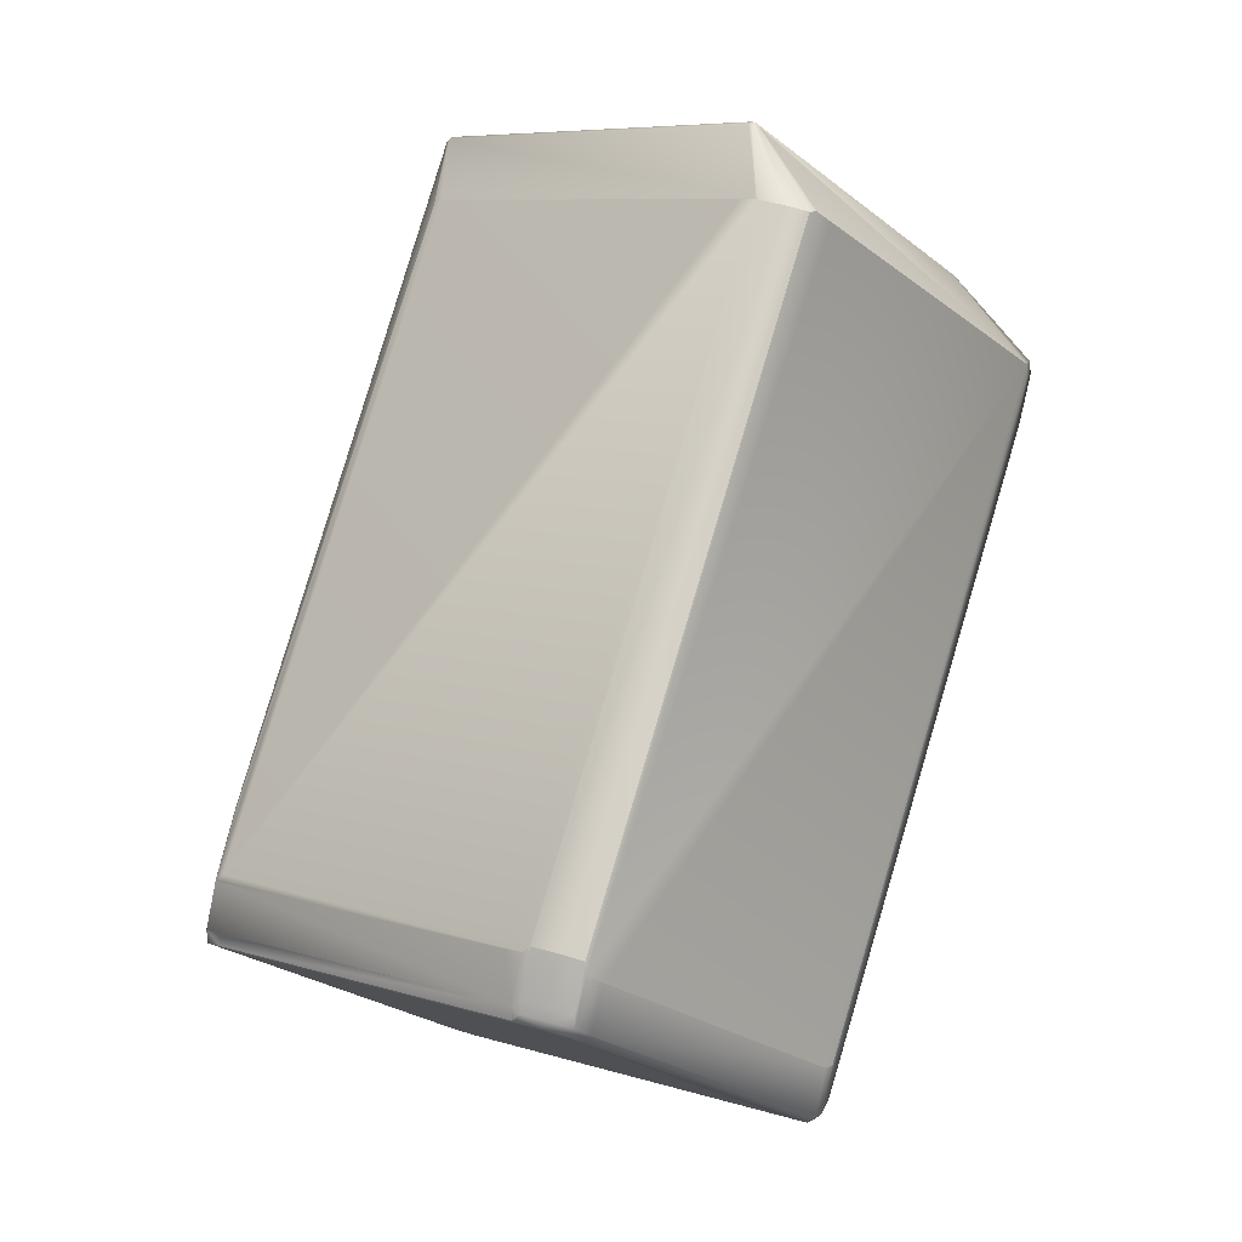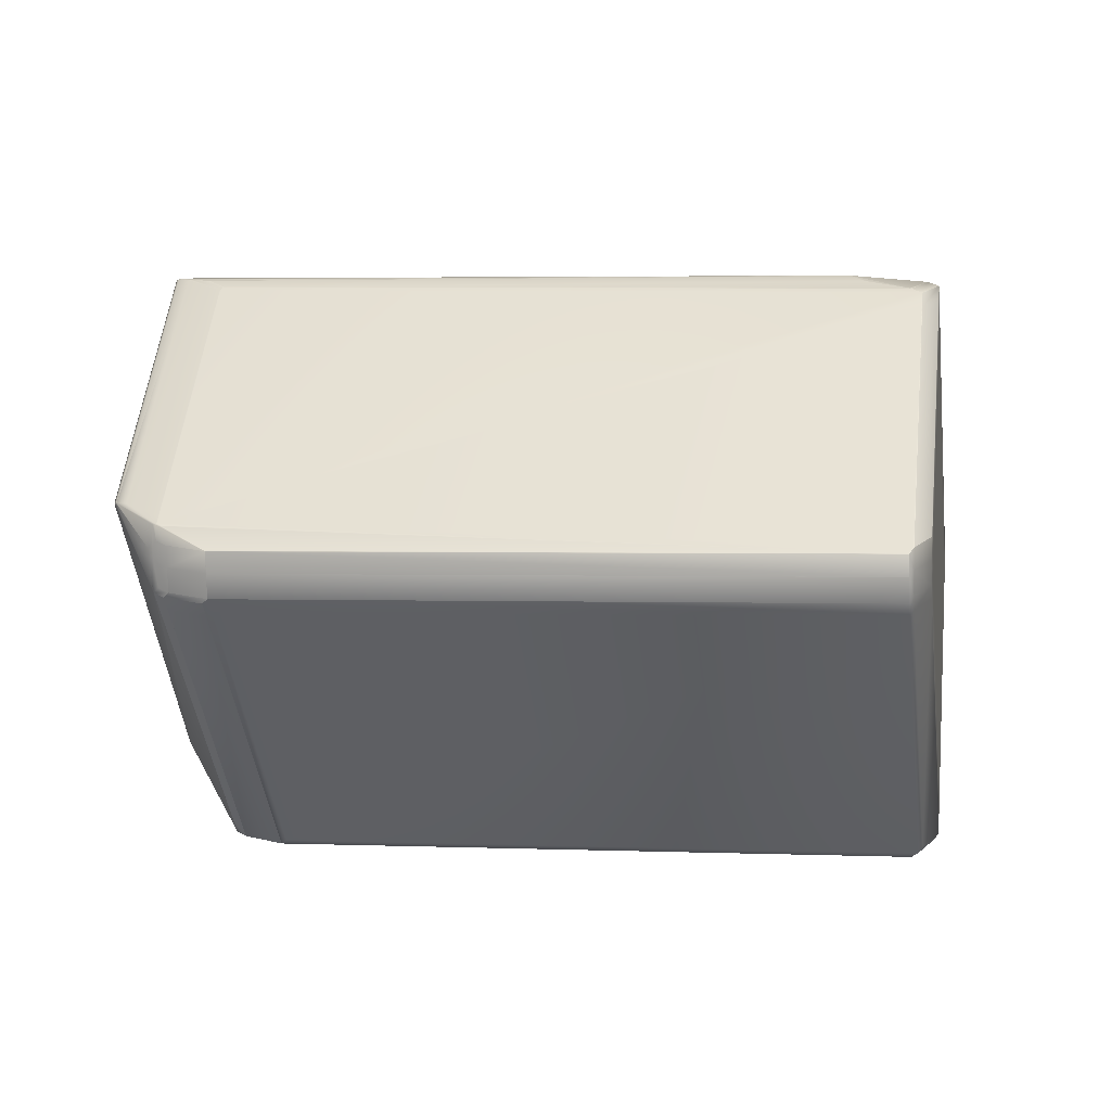
<metadata>
{"format":"obj","ext":"obj","renderer":"f3d","projection":"perspective","resolution":1024,"background":"white","views":[{"elev":69.5,"azim":166.1,"up":"+Z"},{"elev":-79.4,"azim":60.8,"up":"+Z"}]}
</metadata>
<code>
v 0.3017 0.0707 1.105
v 0.3008 0.06983 1.105
v 0.3014 0.06917 1.104
v 0.3024 0.07005 1.105
v 0.3078 0.09721 1.112
v 0.3006 0.1014 1.112
v 0.2998 0.07155 1.105
v 0.3004 0.07003 1.105
v 0.2924 0.1041 1.111
v 0.2308 0.1254 1.03
v 0.2266 0.1269 1.024
v 0.2394 0.09219 1.023
v 0.2397 0.09211 1.023
v 0.2267 0.1268 1.024
v 0.2397 0.09202 1.023
v 0.2401 0.09154 1.023
v 0.2395 0.09265 1.022
v 0.2224 0.1212 1.012
v 0.2223 0.1213 1.012
v 0.2223 0.1213 1.012
v 0.2404 0.09145 1.023
v 0.3011 0.06938 1.104
v 0.2946 0.1049 1.112
v 0.2923 0.1042 1.111
v 0.3183 0.03444 0.9484
v 0.319 0.03379 0.9482
v 0.2397 0.09248 1.021
v 0.3184 0.0349 0.9471
v 0.2404 0.09137 1.022
v 0.3191 0.03425 0.9469
v 0.3033 0.05825 0.9342
v 0.2224 0.1211 1.012
v 0.3031 0.05846 0.9341
v 0.3032 0.05833 0.9342
v 0.3032 0.0584 0.9341
v 0.4904 0.1993 0.9991
v 0.3821 0.01251 1.029
v 0.4962 0.2079 0.9899
v 0.4896 0.1991 1
v 0.3911 0.0348 1.032
v 0.4957 0.2083 0.9947
v 0.5006 0.2188 0.9971
v 0.5006 0.2189 0.9971
v 0.5007 0.219 0.9971
v 0.5007 0.2191 0.9971
v 0.5008 0.2192 0.9971
v 0.5008 0.2193 0.9971
v 0.5009 0.2194 0.9971
v 0.391 0.03461 1.032
v 0.3813 0.0123 1.03
v 0.3812 0.01163 1.029
v 0.3822 0.01297 1.028
v 0.3842 0.01656 1.025
v 0.4963 0.208 0.9898
v 0.3026 0.06987 1.105
v 0.3078 0.09689 1.112
v 0.3078 0.09699 1.112
v 0.3078 0.09707 1.112
v 0.3078 0.09715 1.112
v 0.3017 0.069 1.104
v 0.5009 0.2196 0.9971
v 0.501 0.2197 0.9971
v 0.3912 0.0351 1.032
v 0.3911 0.03488 1.032
v 0.3912 0.03496 1.032
v 0.3803 0.01142 1.03
v 0.3887 0.03413 1.034
v 0.3887 0.03421 1.034
v 0.3812 0.01209 1.028
v 0.3202 0.03379 0.947
v 0.3204 0.0337 0.9474
v 0.3194 0.03358 0.9482
v 0.3194 0.03404 0.9469
v 0.3202 0.03425 0.9457
v 0.3205 0.03416 0.946
v 0.3196 0.03349 0.9485
v 0.2406 0.09128 1.023
v 0.3013 0.06921 1.104
v 0.3193 0.0337 0.9485
v 0.38 0.01163 1.03
v 0.3199 0.03446 0.9457
v 0.3033 0.05817 0.9342
v 0.3116 0.05244 0.9339
v 0.3148 0.05054 0.9339
v 0.3221 0.03733 0.9439
v 0.3224 0.03725 0.9442
v 0.3832 0.01528 1.026
v 0.3233 0.04904 0.9324
v 0.323 0.04872 0.9325
v 0.3162 0.05093 0.933
v 0.3225 0.04825 0.9329
v 0.3254 0.04831 0.9352
v 0.3867 0.02675 1.016
v 0.3834 0.01554 1.025
v 0.3871 0.02199 1.022
v 0.4963 0.2081 0.9896
v 0.3871 0.0221 1.022
v 0.3871 0.0222 1.022
v 0.3878 0.02707 1.017
v 0.4963 0.2081 0.9894
v 0.5069 0.2314 0.9896
v 0.5069 0.2313 0.9896
v 0.3881 0.02731 1.017
v 0.3883 0.02723 1.018
v 0.4972 0.2126 0.984
v 0.3882 0.0273 1.018
v 0.5025 0.2254 0.9779
v 0.507 0.2315 0.9896
v 0.388 0.02724 1.017
v 0.4976 0.2129 0.9848
v 0.5025 0.2255 0.9779
v 0.4976 0.2129 0.9845
v 0.4974 0.2128 0.984
v 0.5025 0.2256 0.9778
v 0.5026 0.2259 0.9776
v 0.5026 0.2258 0.9777
v 0.3869 0.02693 1.016
v 0.5033 0.2294 0.9755
v 0.5027 0.226 0.9776
v 0.5027 0.2261 0.9775
v 0.3236 0.04921 0.9326
v 0.3256 0.04851 0.9352
v 0.324 0.05081 0.9316
v 0.4353 0.2514 0.8871
v 0.3237 0.05071 0.9315
v 0.4991 0.2309 0.97
v 0.4376 0.2521 0.8889
v 0.4353 0.2515 0.887
v 0.3233 0.05045 0.9315
v 0.3255 0.06662 0.9221
v 0.3255 0.06636 0.9222
v 0.3255 0.06645 0.9222
v 0.3135 0.05311 0.9325
v 0.3166 0.05129 0.9325
v 0.3129 0.05283 0.933
v 0.3056 0.05928 0.9324
v 0.3056 0.05938 0.9323
v 0.3128 0.05525 0.9316
v 0.3134 0.05861 0.9296
v 0.3194 0.05503 0.9296
v 0.3189 0.05147 0.9317
v 0.3188 0.05153 0.9317
v 0.3188 0.05158 0.9317
v 0.3188 0.05167 0.9316
v 0.3195 0.05492 0.9296
v 0.3255 0.06668 0.922
v 0.3031 0.05852 0.9341
v 0.507 0.2317 0.9895
v 0.501 0.2198 0.9971
v 0.3117 0.09399 1.108
v 0.4202 0.2825 1.075
v 0.424 0.2796 1.071
v 0.4202 0.2827 1.075
v 0.4177 0.2818 1.077
v 0.4215 0.2788 1.073
v 0.4177 0.2819 1.077
v 0.4985 0.219 0.9988
v 0.3887 0.03434 1.034
v 0.507 0.2316 0.9896
v 0.4241 0.2797 1.071
v 0.501 0.2199 0.9971
v 0.3117 0.09413 1.108
v 0.5071 0.2317 0.9895
v 0.4202 0.2828 1.075
v 0.4177 0.282 1.077
v 0.4241 0.2797 1.071
v 0.5011 0.22 0.9971
v 0.5027 0.2262 0.9775
v 0.5071 0.2318 0.9895
v 0.5033 0.2295 0.9754
v 0.4376 0.2522 0.8889
v 0.4991 0.2309 0.9699
v 0.4353 0.2516 0.887
v 0.4353 0.2515 0.887
v 0.2262 0.1183 1.008
v 0.4202 0.2829 1.075
v 0.4177 0.2821 1.077
v 0.5071 0.2318 0.9895
v 0.4241 0.2798 1.071
v 0.5011 0.22 0.9971
v 0.3078 0.09732 1.112
v 0.3007 0.1015 1.112
v 0.5033 0.2296 0.9754
v 0.4376 0.2522 0.8888
v 0.4991 0.231 0.9699
v 0.5077 0.2351 0.9875
v 0.3255 0.06679 0.922
v 0.2946 0.105 1.112
v 0.2923 0.1043 1.111
v 0.2266 0.127 1.024
v 0.2222 0.1215 1.012
v 0.2923 0.1043 1.111
v 0.2308 0.1256 1.03
v 0.2266 0.127 1.024
v 0.3031 0.05861 0.934
v 0.2261 0.1184 1.008
v 0.5077 0.2352 0.9875
v 0.5033 0.2296 0.9754
v 0.4376 0.2523 0.8888
v 0.4991 0.2311 0.9698
v 0.4262 0.2947 1.067
v 0.4202 0.2829 1.075
v 0.4105 0.2862 1.077
v 0.3007 0.1015 1.112
v 0.4177 0.2822 1.077
v 0.4105 0.2863 1.077
v 0.3078 0.09737 1.112
v 0.3007 0.1015 1.112
v 0.3062 0.06274 0.9303
v 0.3194 0.07037 0.922
v 0.3134 0.05866 0.9295
v 0.5071 0.2318 0.9895
v 0.4301 0.2916 1.064
v 0.5077 0.2352 0.9874
v 0.3122 0.0745 0.9227
v 0.3194 0.07042 0.922
v 0.3254 0.06683 0.922
v 0.5033 0.2296 0.9754
v 0.4376 0.2523 0.8888
v 0.4991 0.2311 0.9698
v 0.4353 0.2516 0.887
v 0.4353 0.2516 0.8869
v 0.4045 0.2898 1.077
v 0.4045 0.2899 1.077
v 0.2946 0.1051 1.112
v 0.2946 0.1051 1.112
v 0.2923 0.1044 1.111
v 0.2266 0.1271 1.024
v 0.2308 0.1256 1.03
v 0.3037 0.06197 0.932
v 0.3037 0.06202 0.932
v 0.3062 0.06278 0.9302
v 0.2222 0.1215 1.012
v 0.2261 0.1185 1.008
v 0.3031 0.05865 0.934
v 0.3122 0.07454 0.9227
v 0.4262 0.2947 1.067
v 0.4202 0.283 1.075
v 0.4177 0.2822 1.077
v 0.4105 0.2863 1.077
v 0.5032 0.2349 0.9933
v 0.5038 0.2382 0.9912
v 0.4269 0.298 1.065
v 0.4269 0.2981 1.065
v 0.5077 0.2352 0.9874
v 0.5038 0.2383 0.9912
v 0.3194 0.07045 0.9219
v 0.3254 0.06686 0.9219
v 0.5033 0.2297 0.9754
v 0.4376 0.2523 0.8888
v 0.4991 0.2311 0.9698
v 0.4045 0.2899 1.077
v 0.2923 0.1044 1.111
v 0.2266 0.1271 1.024
v 0.2222 0.1215 1.012
v 0.2308 0.1256 1.03
v 0.3037 0.06205 0.9319
v 0.3062 0.06282 0.9302
v 0.2228 0.1249 1.01
v 0.2228 0.1249 1.01
v 0.2267 0.1218 1.006
v 0.2998 0.06506 0.9357
v 0.2998 0.0651 0.9357
v 0.3097 0.07377 0.9244
v 0.3097 0.0738 0.9244
v 0.3122 0.07456 0.9226
v 0.4237 0.2939 1.069
v 0.4237 0.2939 1.069
v 0.4177 0.2822 1.077
v 0.4105 0.2863 1.077
v 0.4243 0.2973 1.067
v 0.4268 0.2981 1.065
v 0.5035 0.2367 0.9819
v 0.442 0.2579 0.9009
v 0.5077 0.2352 0.9874
v 0.4376 0.2524 0.8888
v 0.5035 0.2367 0.9819
v 0.442 0.2579 0.9008
v 0.5038 0.2383 0.9912
v 0.4243 0.2973 1.067
v 0.4292 0.2552 0.8869
v 0.4292 0.2553 0.8869
v 0.4353 0.2517 0.8869
v 0.4051 0.2933 1.075
v 0.2946 0.1051 1.112
v 0.4045 0.2899 1.077
v 0.2923 0.1044 1.111
v 0.4009 0.2947 1.07
v 0.3394 0.3159 0.9887
v 0.2266 0.1271 1.024
v 0.4009 0.2947 1.07
v 0.3394 0.316 0.9887
v 0.3371 0.3152 0.9869
v 0.3371 0.3153 0.9869
v 0.4051 0.2933 1.075
v 0.2881 0.1059 1.105
v 0.2222 0.1216 1.012
v 0.2308 0.1257 1.03
v 0.2272 0.1305 1.022
v 0.2228 0.1249 1.01
v 0.2288 0.1366 1.002
v 0.3058 0.07684 0.9281
v 0.3122 0.07457 0.9226
v 0.4221 0.2594 0.8876
v 0.2288 0.1367 1.002
v 0.3058 0.07686 0.9282
v 0.3097 0.07381 0.9244
v 0.4165 0.298 1.07
v 0.4166 0.3031 1.06
v 0.3551 0.3244 0.9787
v 0.3479 0.3285 0.9794
v 0.4208 0.3017 1.065
v 0.4226 0.2995 1.06
v 0.3611 0.3208 0.9787
v 0.4094 0.3072 1.06
v 0.4137 0.3058 1.066
v 0.432 0.2645 0.9046
v 0.4249 0.2686 0.9053
v 0.4359 0.2615 0.9008
v 0.4288 0.2656 0.9015
v 0.438 0.261 0.9046
v 0.4197 0.3022 1.066
v 0.4315 0.256 0.8888
v 0.4996 0.2397 0.9857
v 0.4172 0.3014 1.068
v 0.4244 0.2601 0.8895
v 0.4105 0.3016 1.07
v 0.4111 0.305 1.068
v 0.4069 0.3065 1.062
v 0.3454 0.3277 0.9811
v 0.3431 0.327 0.9793
v 0.2332 0.1422 1.014
v 0.3436 0.3229 0.9674
v 0.3456 0.3278 0.9776
v 0.4205 0.2631 0.8933
v 0.3412 0.3222 0.9655
v 0.3387 0.3214 0.9673
v 0.4182 0.2624 0.8914
v 0.2314 0.1374 1.001
v 0.3083 0.07762 0.9264
f 1 2 3
f 1 4 5
f 1 3 4
f 1 5 6
f 1 6 2
f 7 8 9
f 7 9 10
f 7 11 8
f 7 10 11
f 12 13 14
f 12 15 16
f 12 17 15
f 12 16 13
f 12 18 17
f 12 14 19
f 12 20 18
f 12 19 20
f 8 13 21
f 8 2 6
f 8 22 2
f 8 21 22
f 8 14 13
f 8 23 24
f 8 11 14
f 8 24 9
f 8 6 23
f 13 16 21
f 15 25 26
f 15 17 27
f 15 27 28
f 15 28 25
f 15 29 16
f 15 26 29
f 25 28 30
f 25 30 26
f 2 22 3
f 17 31 27
f 17 32 33
f 17 34 31
f 17 18 32
f 17 35 34
f 17 33 35
f 27 31 28
f 28 31 30
f 36 37 38
f 36 39 40
f 36 38 41
f 36 41 42
f 36 42 43
f 36 43 44
f 36 44 45
f 36 45 46
f 36 46 47
f 36 47 48
f 36 48 39
f 36 49 37
f 36 40 49
f 37 50 51
f 37 52 53
f 37 51 52
f 37 53 54
f 37 54 38
f 37 49 40
f 37 40 50
f 4 55 56
f 4 3 55
f 4 56 57
f 4 57 58
f 4 58 59
f 4 59 5
f 55 50 56
f 55 3 60
f 55 60 50
f 39 48 61
f 39 61 62
f 39 62 63
f 39 64 40
f 39 65 64
f 39 63 65
f 50 60 66
f 50 66 51
f 50 40 64
f 50 64 67
f 50 67 68
f 50 68 56
f 52 51 69
f 52 69 53
f 70 71 72
f 70 72 73
f 70 74 75
f 70 75 71
f 70 73 74
f 51 71 75
f 51 66 71
f 51 75 69
f 71 66 76
f 71 76 72
f 16 29 77
f 16 77 21
f 22 21 78
f 22 78 3
f 21 77 78
f 29 26 77
f 26 79 77
f 26 72 79
f 26 30 73
f 26 73 72
f 78 80 60
f 78 77 79
f 78 79 80
f 78 60 3
f 80 79 66
f 80 66 60
f 79 72 76
f 79 76 66
f 81 74 73
f 81 30 82
f 81 73 30
f 81 83 84
f 81 84 74
f 81 82 83
f 74 85 86
f 74 87 75
f 74 86 87
f 74 88 85
f 74 89 88
f 74 90 91
f 74 84 90
f 74 91 89
f 69 75 87
f 69 87 53
f 30 31 82
f 85 88 92
f 85 93 86
f 85 92 93
f 87 86 93
f 87 94 53
f 87 93 94
f 94 93 53
f 53 95 96
f 53 97 95
f 53 96 54
f 53 98 97
f 53 99 98
f 53 93 99
f 38 54 45
f 38 43 41
f 38 44 43
f 38 45 44
f 95 97 100
f 95 100 96
f 41 43 42
f 54 96 101
f 54 46 45
f 54 102 46
f 54 101 102
f 97 98 103
f 97 104 105
f 97 106 104
f 97 103 106
f 97 105 100
f 96 100 107
f 96 107 108
f 96 108 101
f 98 109 103
f 98 99 109
f 100 110 111
f 100 112 110
f 100 113 112
f 100 105 113
f 100 111 107
f 110 112 114
f 110 114 111
f 104 106 105
f 112 113 114
f 106 103 105
f 103 109 115
f 103 116 105
f 103 115 116
f 113 105 116
f 113 116 114
f 109 117 118
f 109 99 117
f 109 119 115
f 109 120 119
f 109 118 120
f 121 122 93
f 121 123 124
f 121 88 125
f 121 93 92
f 121 92 88
f 121 125 123
f 121 126 118
f 121 127 126
f 121 118 122
f 121 124 127
f 117 122 118
f 117 99 93
f 117 93 122
f 123 125 128
f 123 128 124
f 88 89 129
f 88 129 125
f 125 129 130
f 125 131 128
f 125 132 131
f 125 130 132
f 133 134 90
f 133 135 136
f 133 90 135
f 133 136 137
f 133 138 139
f 133 139 140
f 133 140 134
f 133 137 138
f 134 91 90
f 134 141 91
f 134 142 141
f 134 143 142
f 134 144 143
f 134 140 144
f 89 91 143
f 89 143 145
f 89 145 146
f 89 146 129
f 129 146 130
f 135 83 147
f 135 90 84
f 135 84 83
f 135 147 136
f 83 82 31
f 83 31 34
f 83 34 35
f 83 35 33
f 83 33 147
f 91 141 142
f 91 142 143
f 46 48 47
f 46 102 48
f 107 111 108
f 111 114 108
f 48 102 61
f 114 116 108
f 61 102 101
f 61 101 108
f 61 108 62
f 116 115 148
f 116 148 108
f 62 149 63
f 62 108 149
f 64 65 68
f 64 68 67
f 56 150 57
f 56 68 150
f 115 119 148
f 131 132 128
f 151 152 153
f 151 154 155
f 151 155 152
f 151 153 156
f 151 156 154
f 152 149 153
f 152 155 157
f 152 157 149
f 149 157 158
f 149 108 159
f 149 159 148
f 149 160 153
f 149 161 160
f 149 158 63
f 149 148 161
f 65 63 158
f 65 158 68
f 154 156 5
f 154 59 155
f 154 5 59
f 57 150 158
f 57 59 58
f 57 162 59
f 57 158 162
f 155 59 157
f 150 68 158
f 157 59 162
f 157 162 158
f 108 148 159
f 119 120 163
f 119 163 148
f 132 130 128
f 32 18 33
f 18 20 147
f 18 147 33
f 153 160 164
f 153 164 165
f 153 165 156
f 160 161 164
f 161 148 163
f 161 166 164
f 161 167 166
f 161 163 167
f 156 165 5
f 120 118 168
f 120 168 169
f 120 169 163
f 126 127 170
f 126 170 118
f 127 124 171
f 127 172 170
f 127 171 172
f 118 170 168
f 124 128 171
f 130 146 173
f 130 174 128
f 130 173 174
f 14 11 19
f 9 24 10
f 20 19 175
f 20 175 147
f 164 166 176
f 164 176 177
f 164 177 165
f 166 167 176
f 167 163 169
f 167 169 178
f 167 179 176
f 167 180 179
f 167 178 180
f 165 177 181
f 165 181 5
f 5 181 182
f 5 182 6
f 143 144 140
f 143 140 145
f 145 140 146
f 168 170 169
f 172 171 183
f 172 183 170
f 171 128 184
f 171 185 183
f 171 184 185
f 170 186 169
f 170 183 186
f 128 174 184
f 146 140 187
f 146 187 173
f 23 6 182
f 23 188 189
f 23 189 24
f 23 182 188
f 11 10 190
f 11 190 191
f 11 191 19
f 24 190 10
f 24 192 193
f 24 194 190
f 24 189 192
f 24 193 194
f 136 147 195
f 136 195 137
f 19 191 196
f 19 196 195
f 19 195 175
f 175 195 147
f 169 186 178
f 186 183 197
f 186 197 178
f 185 184 198
f 185 198 183
f 184 174 199
f 184 200 198
f 184 199 200
f 183 198 197
f 174 173 199
f 190 194 191
f 192 189 193
f 176 179 201
f 176 202 177
f 176 201 202
f 179 180 201
f 180 178 201
f 177 203 204
f 177 202 205
f 177 205 206
f 177 207 181
f 177 206 203
f 177 204 207
f 181 207 208
f 181 208 182
f 138 137 209
f 138 209 139
f 139 210 187
f 139 187 140
f 139 209 211
f 139 211 210
f 178 197 212
f 178 213 201
f 178 212 213
f 197 198 214
f 197 214 212
f 210 215 216
f 210 211 215
f 210 216 217
f 210 217 187
f 200 199 218
f 200 218 198
f 199 173 219
f 199 220 218
f 199 219 220
f 198 218 214
f 173 187 221
f 173 221 219
f 187 217 222
f 187 222 221
f 223 203 224
f 223 224 225
f 223 225 203
f 188 182 226
f 188 226 227
f 188 227 189
f 194 193 228
f 194 228 191
f 189 228 193
f 189 227 229
f 189 229 228
f 203 206 224
f 203 225 204
f 182 208 226
f 137 195 209
f 209 195 230
f 209 230 231
f 209 232 211
f 209 231 232
f 191 228 233
f 191 233 234
f 191 234 235
f 191 235 196
f 196 235 195
f 195 235 231
f 195 231 230
f 215 211 232
f 215 232 236
f 215 236 216
f 202 201 237
f 202 238 205
f 202 237 238
f 205 238 239
f 205 239 240
f 205 240 206
f 207 204 208
f 201 241 242
f 201 213 241
f 201 243 237
f 201 242 243
f 241 213 212
f 241 212 242
f 212 214 242
f 243 242 244
f 243 244 237
f 242 214 244
f 214 218 245
f 214 246 244
f 214 245 246
f 216 236 247
f 216 247 248
f 216 248 217
f 220 219 249
f 220 249 218
f 219 221 250
f 219 251 249
f 219 250 251
f 218 249 245
f 221 222 250
f 217 248 222
f 224 206 252
f 224 252 225
f 226 208 225
f 226 225 253
f 226 253 227
f 228 229 254
f 228 254 255
f 228 255 233
f 227 254 229
f 227 253 256
f 227 256 254
f 206 240 252
f 208 204 225
f 232 231 257
f 232 258 236
f 232 257 258
f 233 259 234
f 233 255 260
f 233 260 259
f 234 259 261
f 234 261 235
f 235 261 231
f 259 262 231
f 259 231 261
f 259 260 263
f 259 263 257
f 259 257 262
f 262 257 231
f 236 264 265
f 236 258 257
f 236 257 264
f 236 266 247
f 236 265 266
f 264 257 265
f 238 237 267
f 238 267 239
f 239 267 268
f 239 269 270
f 239 268 269
f 239 270 240
f 237 244 271
f 237 271 267
f 244 246 272
f 244 272 271
f 246 245 272
f 273 274 275
f 273 245 251
f 273 251 250
f 273 250 274
f 273 275 245
f 274 250 276
f 274 277 275
f 274 278 277
f 274 276 278
f 245 249 251
f 245 279 272
f 245 275 279
f 267 271 268
f 271 272 280
f 271 280 268
f 281 247 282
f 281 222 248
f 281 248 247
f 281 282 222
f 247 266 282
f 250 222 276
f 222 282 283
f 222 283 276
f 252 284 285
f 252 240 286
f 252 286 284
f 252 285 225
f 225 285 287
f 225 287 253
f 288 289 290
f 288 284 291
f 288 291 292
f 288 292 289
f 288 290 284
f 289 293 290
f 289 292 294
f 289 294 293
f 284 286 295
f 284 295 291
f 284 296 287
f 284 290 296
f 284 287 285
f 254 256 290
f 254 290 297
f 254 297 255
f 253 290 256
f 253 287 298
f 253 298 290
f 293 294 299
f 293 299 290
f 240 270 286
f 255 297 300
f 255 300 260
f 260 301 302
f 260 302 263
f 260 300 301
f 263 302 257
f 257 302 265
f 266 265 303
f 266 304 282
f 266 303 304
f 301 300 305
f 301 305 306
f 301 306 307
f 301 307 302
f 302 307 265
f 265 307 303
f 269 268 308
f 269 308 270
f 309 310 311
f 309 312 313
f 309 313 314
f 309 314 310
f 309 315 316
f 309 311 315
f 309 316 312
f 310 317 318
f 310 314 317
f 310 318 311
f 317 319 320
f 317 314 321
f 317 321 319
f 317 320 318
f 312 272 313
f 312 316 322
f 312 322 272
f 319 321 278
f 319 278 276
f 319 323 320
f 319 276 323
f 313 324 314
f 313 272 279
f 313 279 324
f 324 321 314
f 324 279 277
f 324 277 321
f 321 277 278
f 272 322 280
f 279 275 277
f 268 280 308
f 280 322 325
f 280 325 308
f 323 282 326
f 323 276 283
f 323 283 282
f 323 326 320
f 282 304 326
f 286 270 308
f 286 327 295
f 286 308 327
f 291 295 328
f 291 329 292
f 291 328 329
f 292 329 330
f 292 330 331
f 292 331 294
f 295 327 328
f 296 290 298
f 296 298 287
f 290 299 297
f 294 331 332
f 294 332 299
f 299 300 297
f 299 332 300
f 300 332 305
f 315 311 330
f 315 329 316
f 315 330 329
f 311 318 333
f 311 334 330
f 311 333 334
f 318 320 335
f 318 335 333
f 316 329 328
f 316 328 325
f 316 325 322
f 320 326 335
f 334 331 330
f 334 333 336
f 334 336 337
f 334 337 331
f 327 308 325
f 327 325 328
f 331 337 332
f 332 337 305
f 333 335 336
f 335 326 338
f 335 338 336
f 326 304 338
f 336 339 305
f 336 338 339
f 336 305 337
f 339 338 340
f 339 340 305
f 338 304 303
f 338 303 340
f 340 303 307
f 340 306 305
f 340 307 306

</code>
